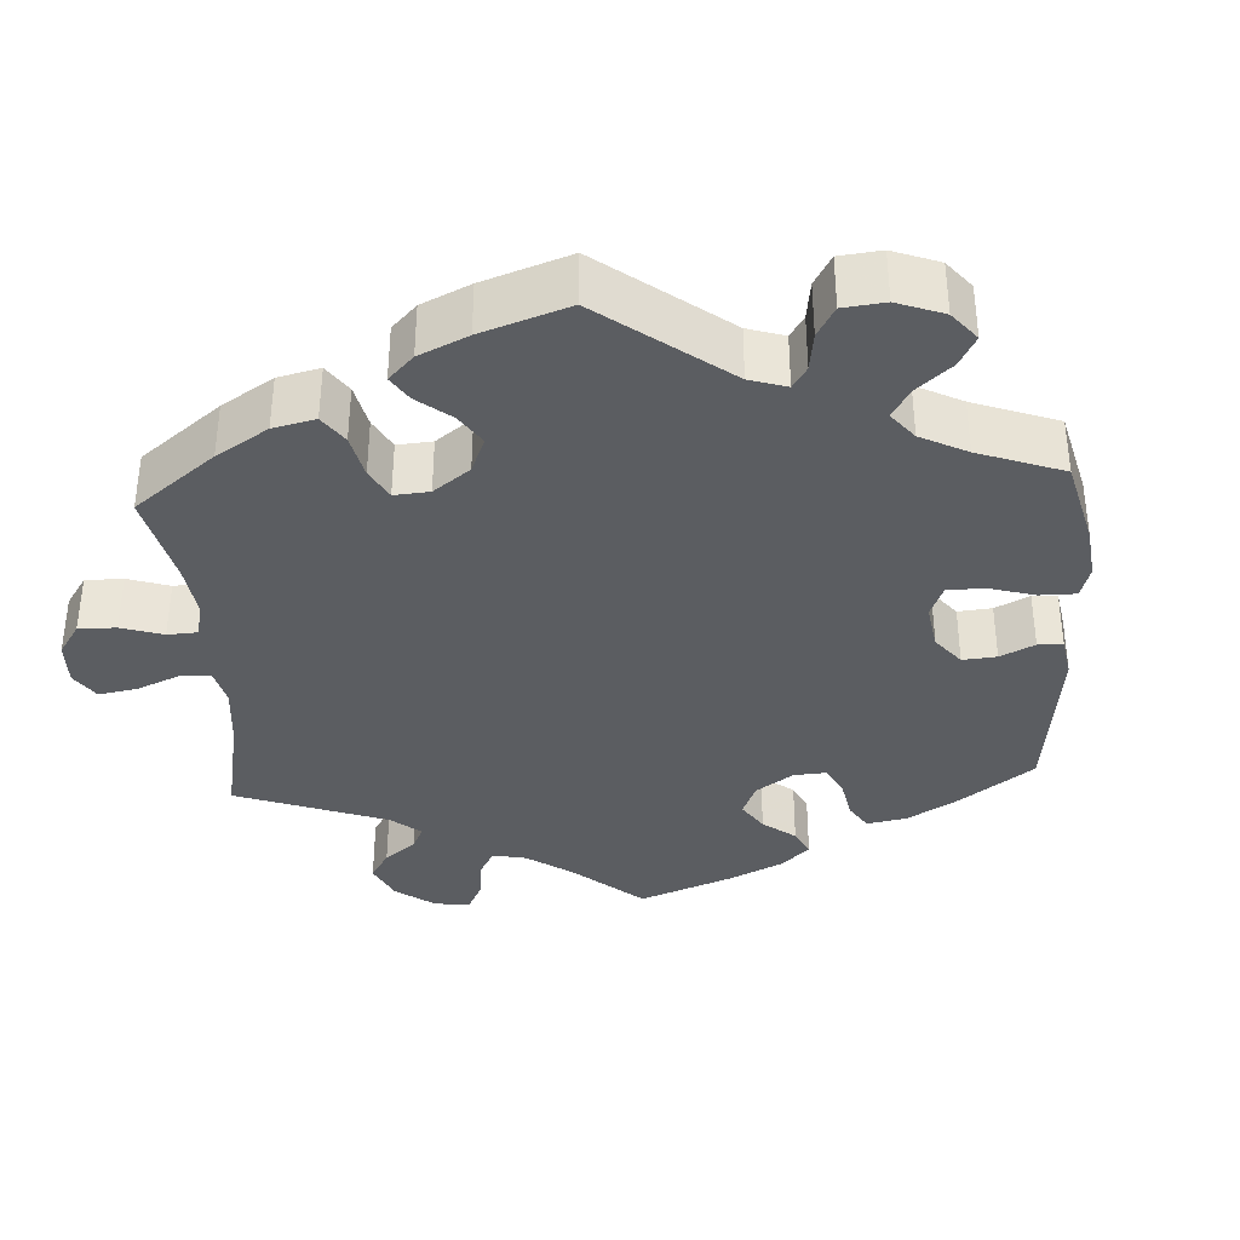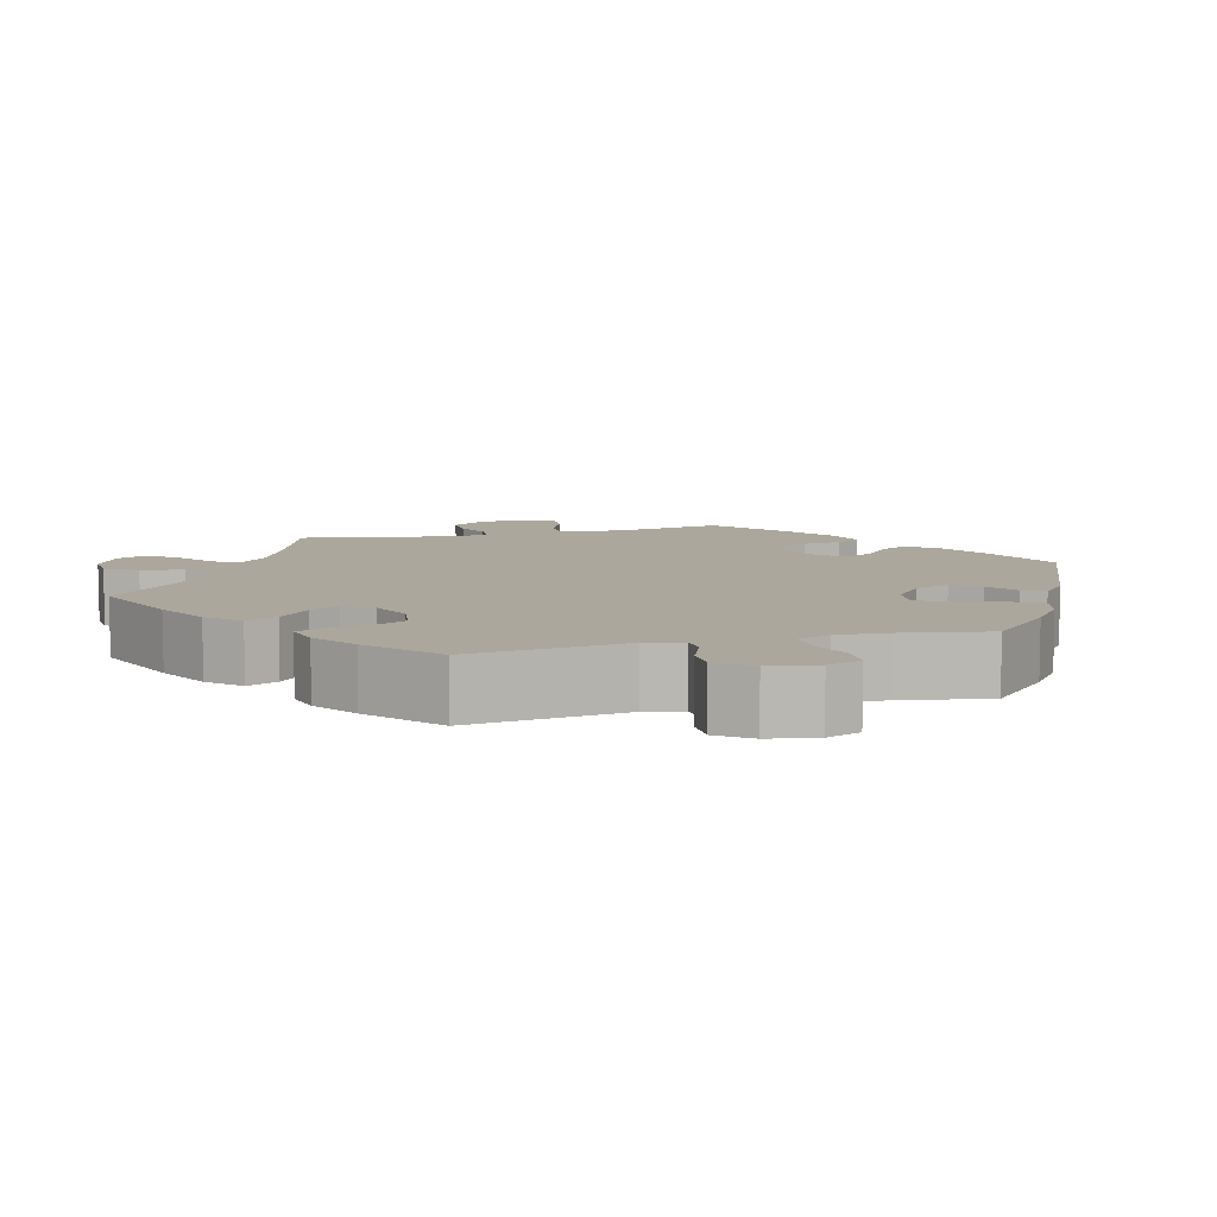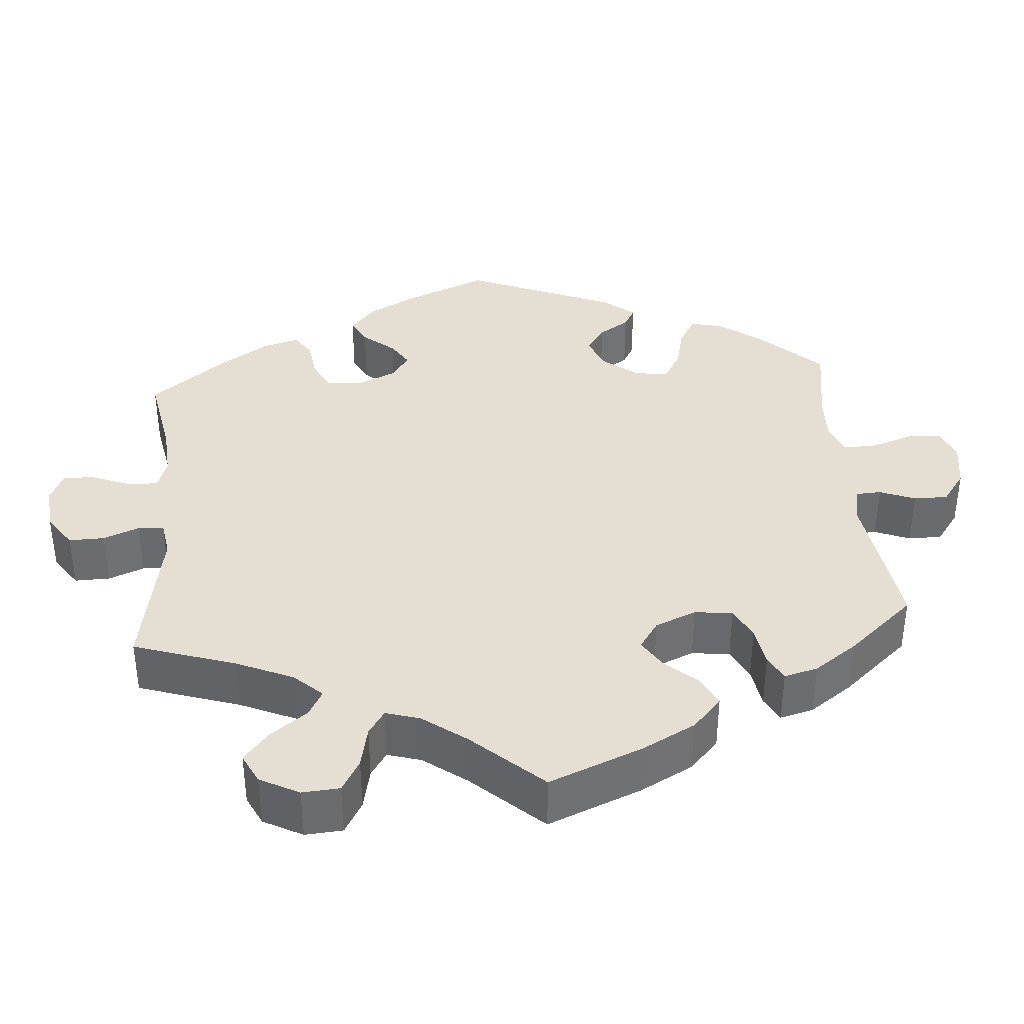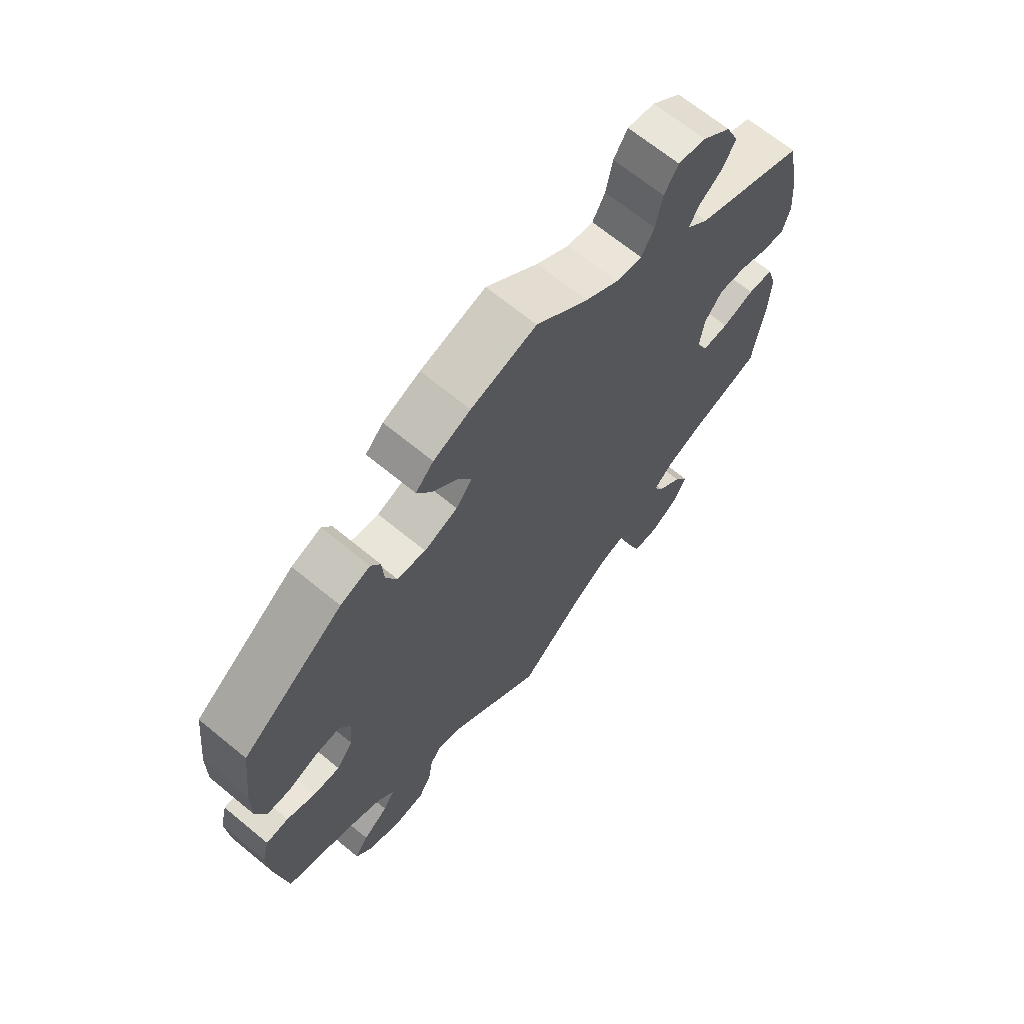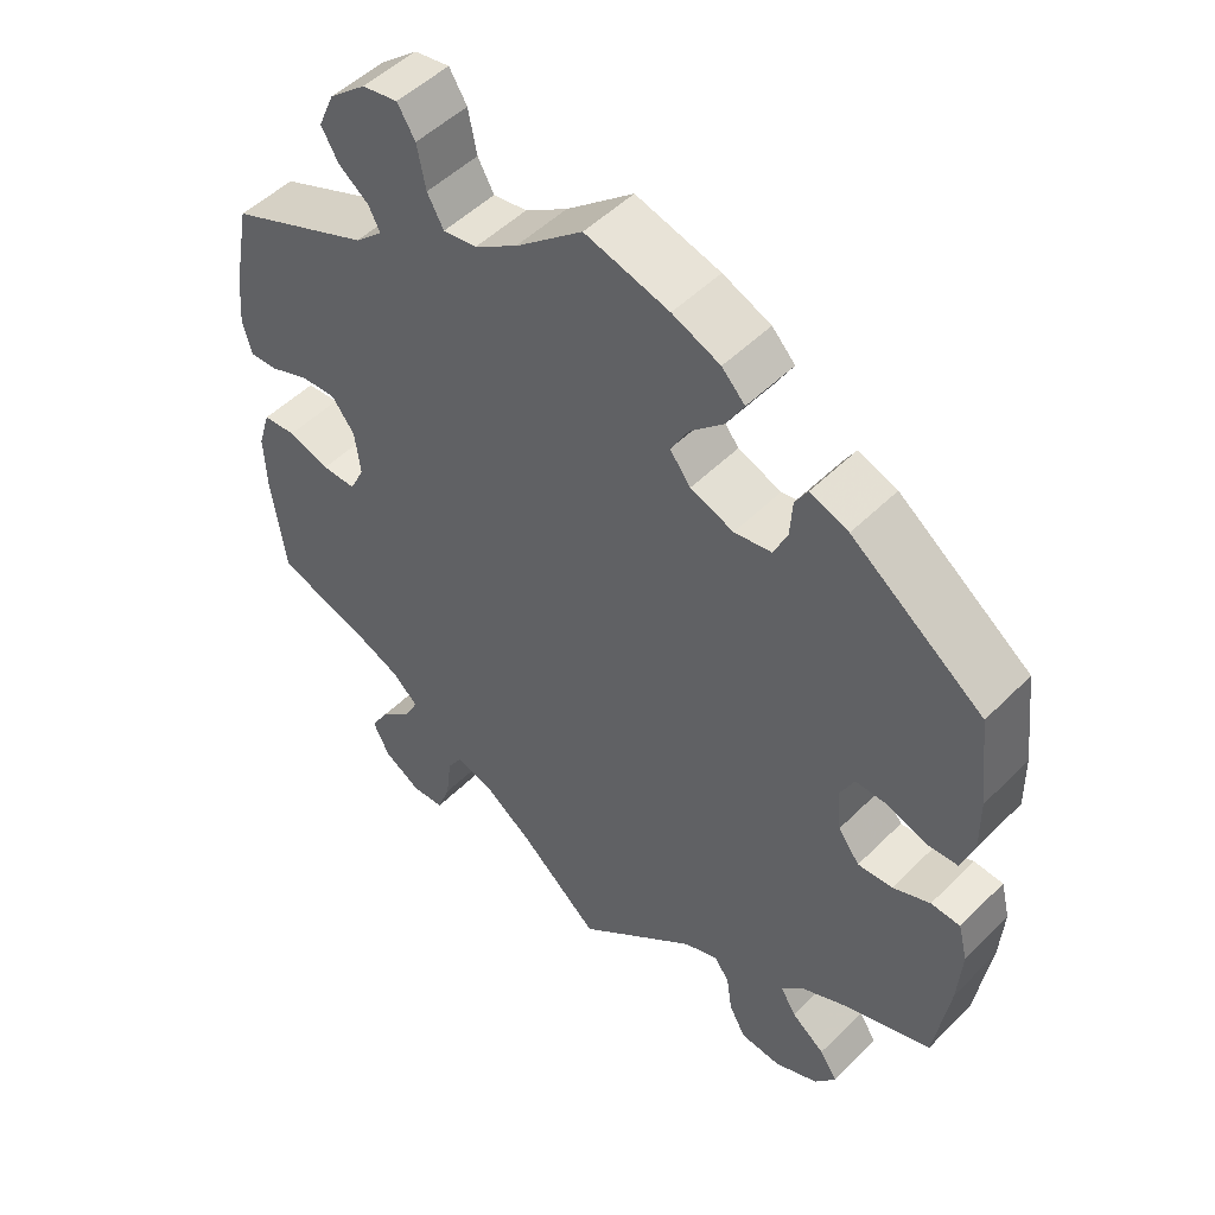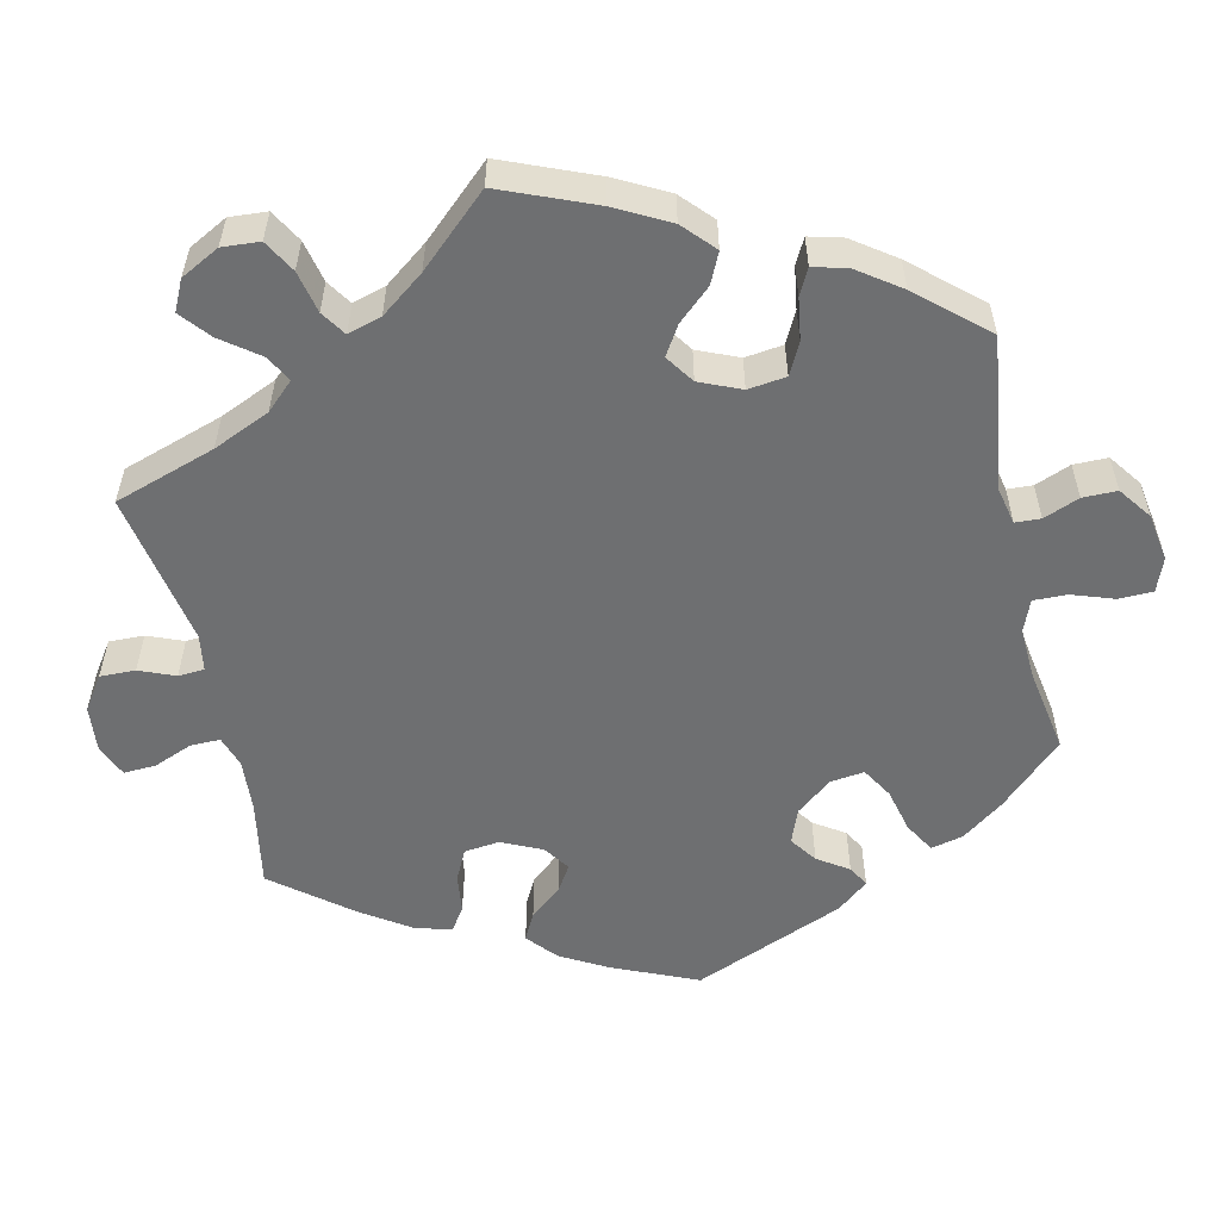
<metadata>
{"format":"obj","ext":"obj","renderer":"f3d","projection":"perspective","resolution":1024,"background":"white","views":[{"elev":-36.1,"azim":-56.5,"up":"+Y"},{"elev":8.3,"azim":-44.9,"up":"+Y"},{"elev":36.9,"azim":-124.8,"up":"+Y"},{"elev":67.5,"azim":129.5,"up":"+Z"},{"elev":50.4,"azim":42.8,"up":"+Z"},{"elev":-54.5,"azim":-107.6,"up":"+Y"}]}
</metadata>
<code>
v 0.391 0.07 -0.328
v 0.329 0.07 -0.358
v 0.3 0.07 -0.39
v 0.32 0.07 -0.423
v 0.363 0.07 -0.456
v 0.386 0.07 -0.491
v 0.359 0.07 -0.527
v 0.303 0.07 -0.552
v 0.25 0.07 -0.548
v 0.228 0.07 -0.508
v 0.221 0.07 -0.459
v 0.202 0.07 -0.431
v 0.157 0.07 -0.448
v 0.001 0.07 -0.578
v -0.102 0.07 -0.487
v -0.167 0.07 -0.44
v -0.214 0.07 -0.426
v -0.234 0.07 -0.459
v -0.241 0.07 -0.518
v -0.258 0.07 -0.564
v -0.301 0.07 -0.567
v -0.349 0.07 -0.537
v -0.37 0.07 -0.494
v -0.346 0.07 -0.453
v -0.305 0.07 -0.416
v -0.288 0.07 -0.382
v -0.321 0.07 -0.351
v -0.385 0.07 -0.324
v -0.501 0.07 -0.288
v -0.519 0.07 -0.16
v -0.522 0.07 -0.083
v -0.506 0.07 -0.031
v -0.463 0.07 -0.027
v -0.409 0.07 -0.044
v -0.365 0.07 -0.045
v -0.346 0.07 -0.005
v -0.353 0.07 0.052
v -0.383 0.07 0.091
v -0.429 0.07 0.088
v -0.479 0.07 0.068
v -0.516 0.07 0.066
v -0.528 0.07 0.109
v -0.522 0.07 0.176
v -0.5 0.07 0.289
v -0.316 0.07 0.367
v -0.28 0.07 0.4
v -0.295 0.07 0.429
v -0.334 0.07 0.459
v -0.356 0.07 0.497
v -0.335 0.07 0.545
v -0.287 0.07 0.585
v -0.241 0.07 0.593
v -0.218 0.07 0.556
v -0.207 0.07 0.5
v -0.186 0.07 0.462
v -0.142 0.07 0.469
v -0.087 0.07 0.505
v 0 0.07 0.578
v 0.109 0.07 0.548
v 0.171 0.07 0.522
v 0.201 0.07 0.491
v 0.178 0.07 0.451
v 0.135 0.07 0.41
v 0.112 0.07 0.369
v 0.139 0.07 0.334
v 0.195 0.07 0.313
v 0.243 0.07 0.321
v 0.261 0.07 0.36
v 0.264 0.07 0.408
v 0.28 0.07 0.435
v 0.33 0.07 0.417
v 0.501 0.07 0.29
v 0.515 0.07 0.171
v 0.516 0.07 0.101
v 0.499 0.07 0.053
v 0.459 0.07 0.051
v 0.408 0.07 0.069
v 0.367 0.07 0.07
v 0.349 0.07 0.033
v 0.354 0.07 -0.024
v 0.382 0.07 -0.061
v 0.427 0.07 -0.058
v 0.475 0.07 -0.038
v 0.513 0.07 -0.04
v 0.525 0.07 -0.088
v 0.52 0.07 -0.163
v 0.501 0.07 -0.289
v 0.391 0 -0.328
v 0.329 0 -0.358
v 0.3 0 -0.39
v 0.32 0 -0.423
v 0.363 0 -0.456
v 0.386 0 -0.491
v 0.359 0 -0.527
v 0.303 0 -0.552
v 0.25 0 -0.548
v 0.228 0 -0.508
v 0.221 0 -0.459
v 0.202 0 -0.431
v 0.157 0 -0.448
v 0.001 0 -0.578
v -0.102 0 -0.487
v -0.167 0 -0.44
v -0.214 0 -0.426
v -0.234 0 -0.459
v -0.241 0 -0.518
v -0.258 0 -0.564
v -0.301 0 -0.567
v -0.349 0 -0.537
v -0.37 0 -0.494
v -0.346 0 -0.453
v -0.305 0 -0.416
v -0.288 0 -0.382
v -0.321 0 -0.351
v -0.385 0 -0.324
v -0.501 0 -0.288
v -0.519 0 -0.16
v -0.522 0 -0.083
v -0.506 0 -0.031
v -0.463 0 -0.027
v -0.409 0 -0.044
v -0.365 0 -0.045
v -0.346 0 -0.005
v -0.353 0 0.052
v -0.383 0 0.091
v -0.429 0 0.088
v -0.479 0 0.068
v -0.516 0 0.066
v -0.528 0 0.109
v -0.522 0 0.176
v -0.5 0 0.289
v -0.316 0 0.367
v -0.28 0 0.4
v -0.295 0 0.429
v -0.334 0 0.459
v -0.356 0 0.497
v -0.335 0 0.545
v -0.287 0 0.585
v -0.241 0 0.593
v -0.218 0 0.556
v -0.207 0 0.5
v -0.186 0 0.462
v -0.142 0 0.469
v -0.087 0 0.505
v 0 0 0.578
v 0.109 0 0.548
v 0.171 0 0.522
v 0.201 0 0.491
v 0.178 0 0.451
v 0.135 0 0.41
v 0.112 0 0.369
v 0.139 0 0.334
v 0.195 0 0.313
v 0.243 0 0.321
v 0.261 0 0.36
v 0.264 0 0.408
v 0.28 0 0.435
v 0.33 0 0.417
v 0.501 0 0.29
v 0.515 0 0.171
v 0.516 0 0.101
v 0.499 0 0.053
v 0.459 0 0.051
v 0.408 0 0.069
v 0.367 0 0.07
v 0.349 0 0.033
v 0.354 0 -0.024
v 0.382 0 -0.061
v 0.427 0 -0.058
v 0.475 0 -0.038
v 0.513 0 -0.04
v 0.525 0 -0.088
v 0.52 0 -0.163
v 0.501 0 -0.289
f 86 87 1
f 85 86 1 2
f 82 83 84 85
f 81 82 85 2
f 80 81 2 3
f 79 80 3
f 74 75 76 77
f 74 77 78
f 73 74 78
f 72 73 78
f 71 72 78
f 68 69 70 71
f 67 68 71 78
f 66 67 78 79
f 60 61 62 63
f 60 63 64
f 57 58 59 60
f 56 57 60 64
f 55 56 64 65
f 51 52 53 54
f 51 54 55
f 50 51 55
f 47 48 49 50
f 46 47 50 55
f 45 46 55 65
f 39 40 41 42
f 38 39 42 43
f 31 32 33 34
f 31 34 35
f 28 29 30 31
f 27 28 31 35
f 26 27 35 36
f 22 23 24 25
f 22 25 26
f 21 22 26
f 18 19 20 21
f 17 18 21 26
f 16 17 26 36
f 13 14 15
f 12 13 15 16
f 8 9 10 11
f 8 11 12
f 7 8 12
f 4 5 6 7
f 3 4 7 12
f 38 43 44 45
f 37 38 45 65
f 37 65 66 79
f 16 36 37 79
f 3 12 16 79
f 88 174 173
f 89 88 173 172
f 172 171 170 169
f 89 172 169 168
f 90 89 168 167
f 90 167 166
f 164 163 162 161
f 165 164 161
f 165 161 160
f 165 160 159
f 165 159 158
f 158 157 156 155
f 165 158 155 154
f 166 165 154 153
f 150 149 148 147
f 151 150 147
f 147 146 145 144
f 151 147 144 143
f 152 151 143 142
f 141 140 139 138
f 142 141 138
f 142 138 137
f 137 136 135 134
f 142 137 134 133
f 152 142 133 132
f 129 128 127 126
f 130 129 126 125
f 121 120 119 118
f 122 121 118
f 118 117 116 115
f 122 118 115 114
f 123 122 114 113
f 112 111 110 109
f 113 112 109
f 113 109 108
f 108 107 106 105
f 113 108 105 104
f 123 113 104 103
f 102 101 100
f 103 102 100 99
f 98 97 96 95
f 99 98 95
f 99 95 94
f 94 93 92 91
f 99 94 91 90
f 132 131 130 125
f 152 132 125 124
f 166 153 152 124
f 166 124 123 103
f 166 103 99 90
f 1 88 89 2
f 2 89 90 3
f 3 90 91 4
f 4 91 92 5
f 5 92 93 6
f 6 93 94 7
f 7 94 95 8
f 8 95 96 9
f 9 96 97 10
f 10 97 98 11
f 11 98 99 12
f 12 99 100 13
f 13 100 101 14
f 14 101 102 15
f 15 102 103 16
f 16 103 104 17
f 17 104 105 18
f 18 105 106 19
f 19 106 107 20
f 20 107 108 21
f 21 108 109 22
f 22 109 110 23
f 23 110 111 24
f 24 111 112 25
f 25 112 113 26
f 26 113 114 27
f 27 114 115 28
f 28 115 116 29
f 29 116 117 30
f 30 117 118 31
f 31 118 119 32
f 32 119 120 33
f 33 120 121 34
f 34 121 122 35
f 35 122 123 36
f 36 123 124 37
f 37 124 125 38
f 38 125 126 39
f 39 126 127 40
f 40 127 128 41
f 41 128 129 42
f 42 129 130 43
f 43 130 131 44
f 44 131 132 45
f 45 132 133 46
f 46 133 134 47
f 47 134 135 48
f 48 135 136 49
f 49 136 137 50
f 50 137 138 51
f 51 138 139 52
f 52 139 140 53
f 53 140 141 54
f 54 141 142 55
f 55 142 143 56
f 56 143 144 57
f 57 144 145 58
f 58 145 146 59
f 59 146 147 60
f 60 147 148 61
f 61 148 149 62
f 62 149 150 63
f 63 150 151 64
f 64 151 152 65
f 65 152 153 66
f 66 153 154 67
f 67 154 155 68
f 68 155 156 69
f 69 156 157 70
f 70 157 158 71
f 71 158 159 72
f 72 159 160 73
f 73 160 161 74
f 74 161 162 75
f 75 162 163 76
f 76 163 164 77
f 77 164 165 78
f 78 165 166 79
f 79 166 167 80
f 80 167 168 81
f 81 168 169 82
f 82 169 170 83
f 83 170 171 84
f 84 171 172 85
f 85 172 173 86
f 86 173 174 87
f 87 174 88 1

</code>
